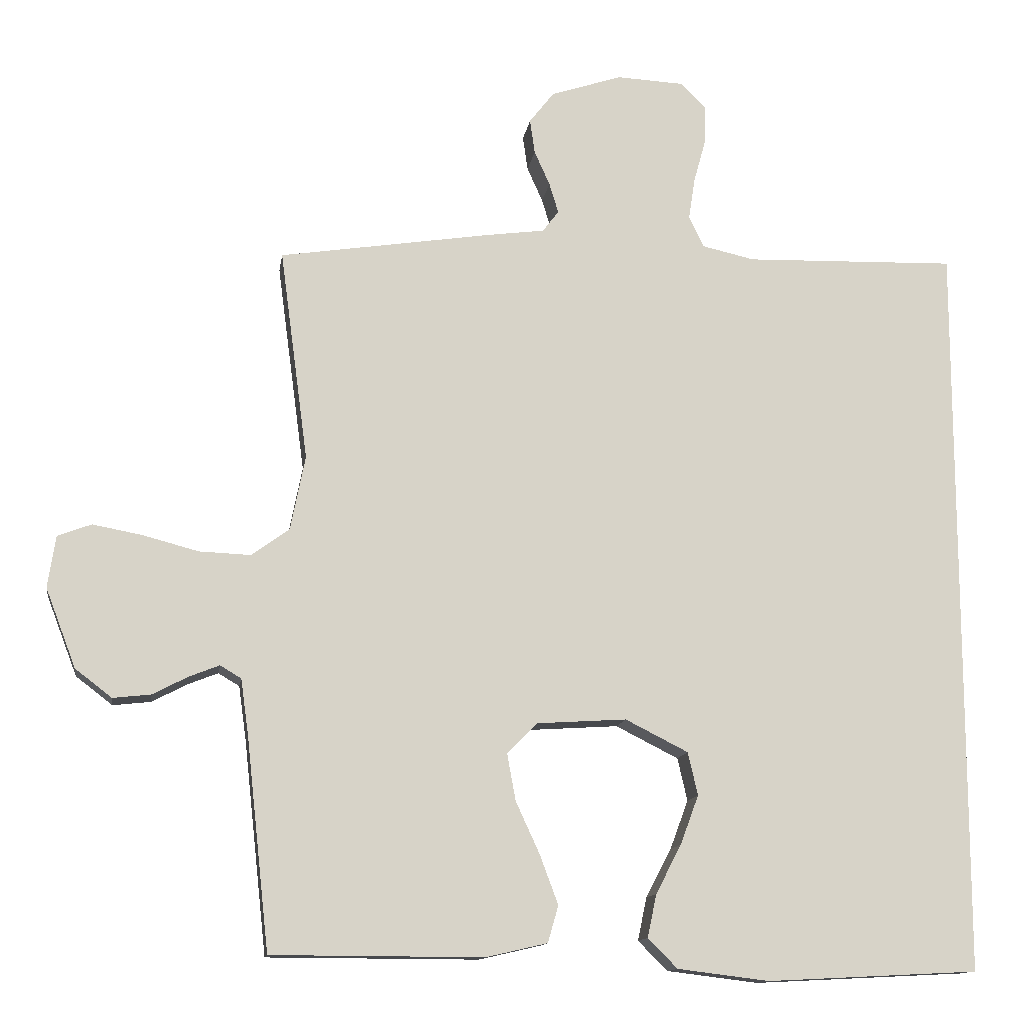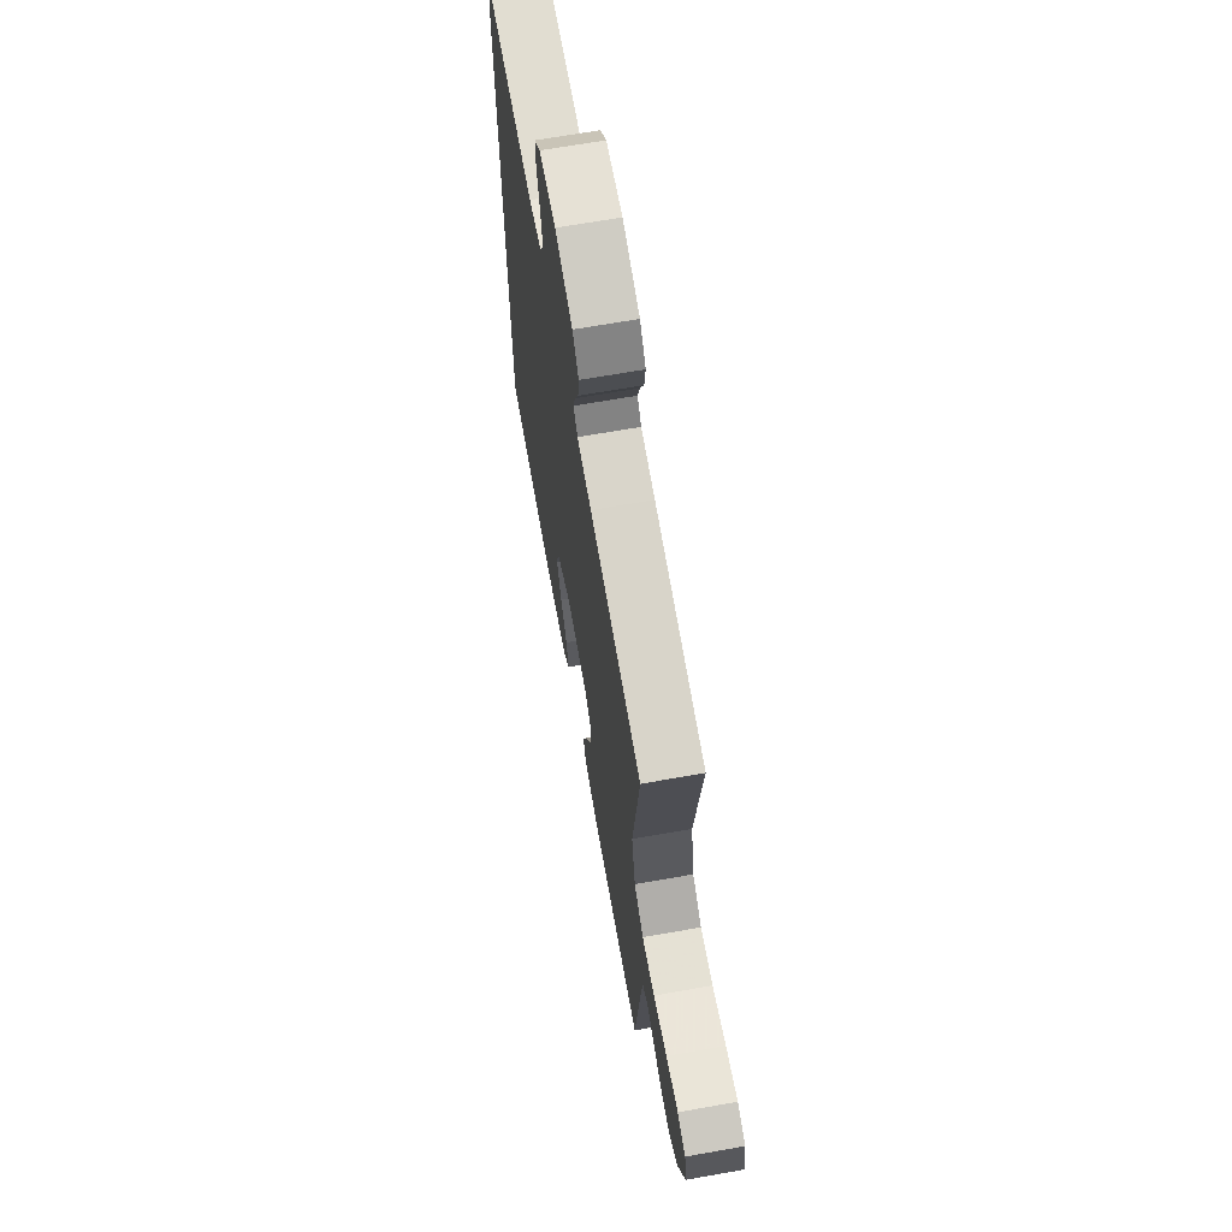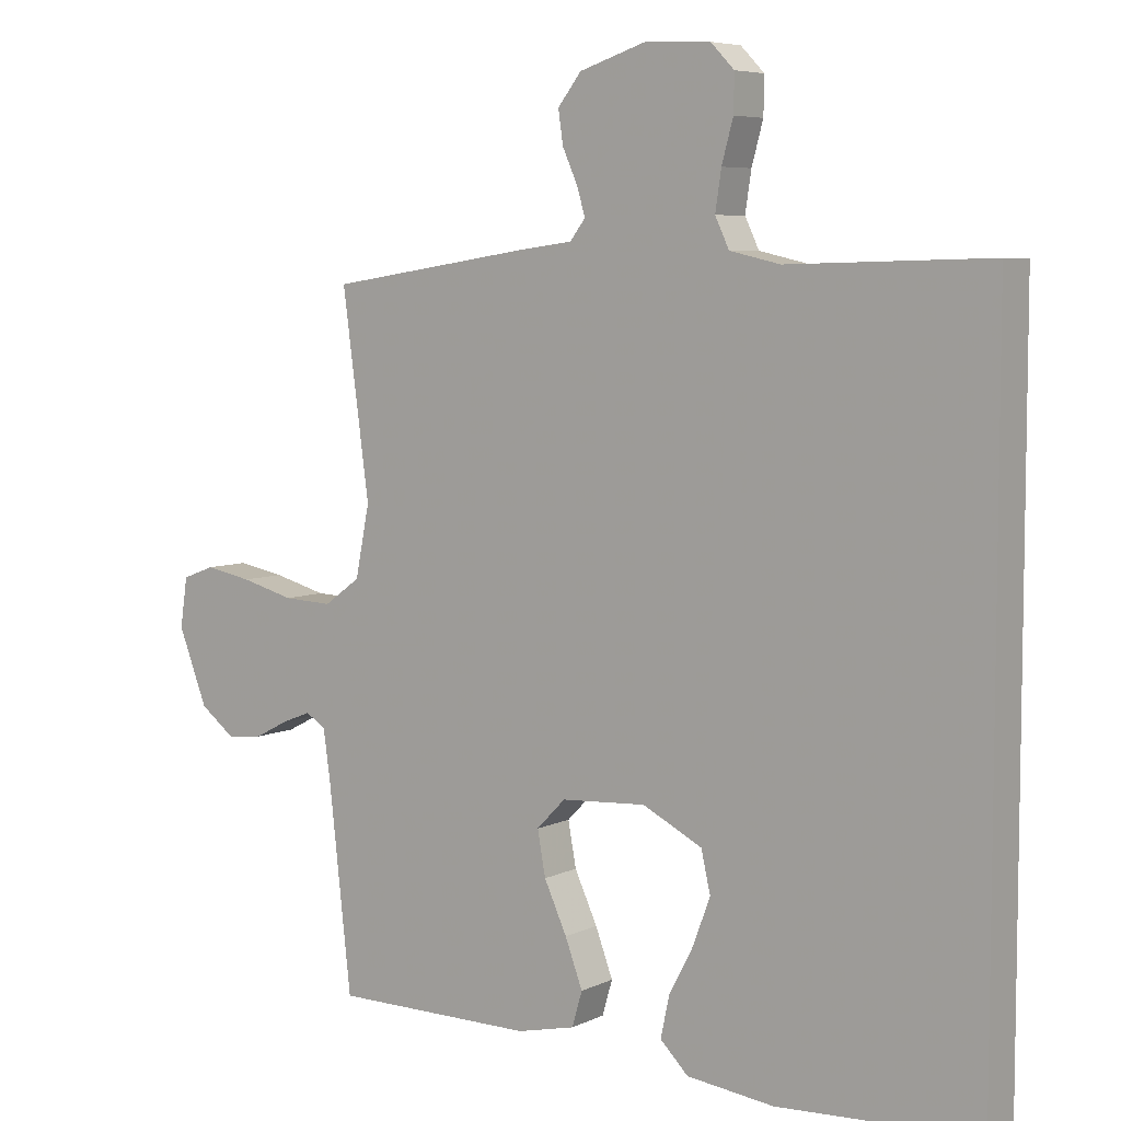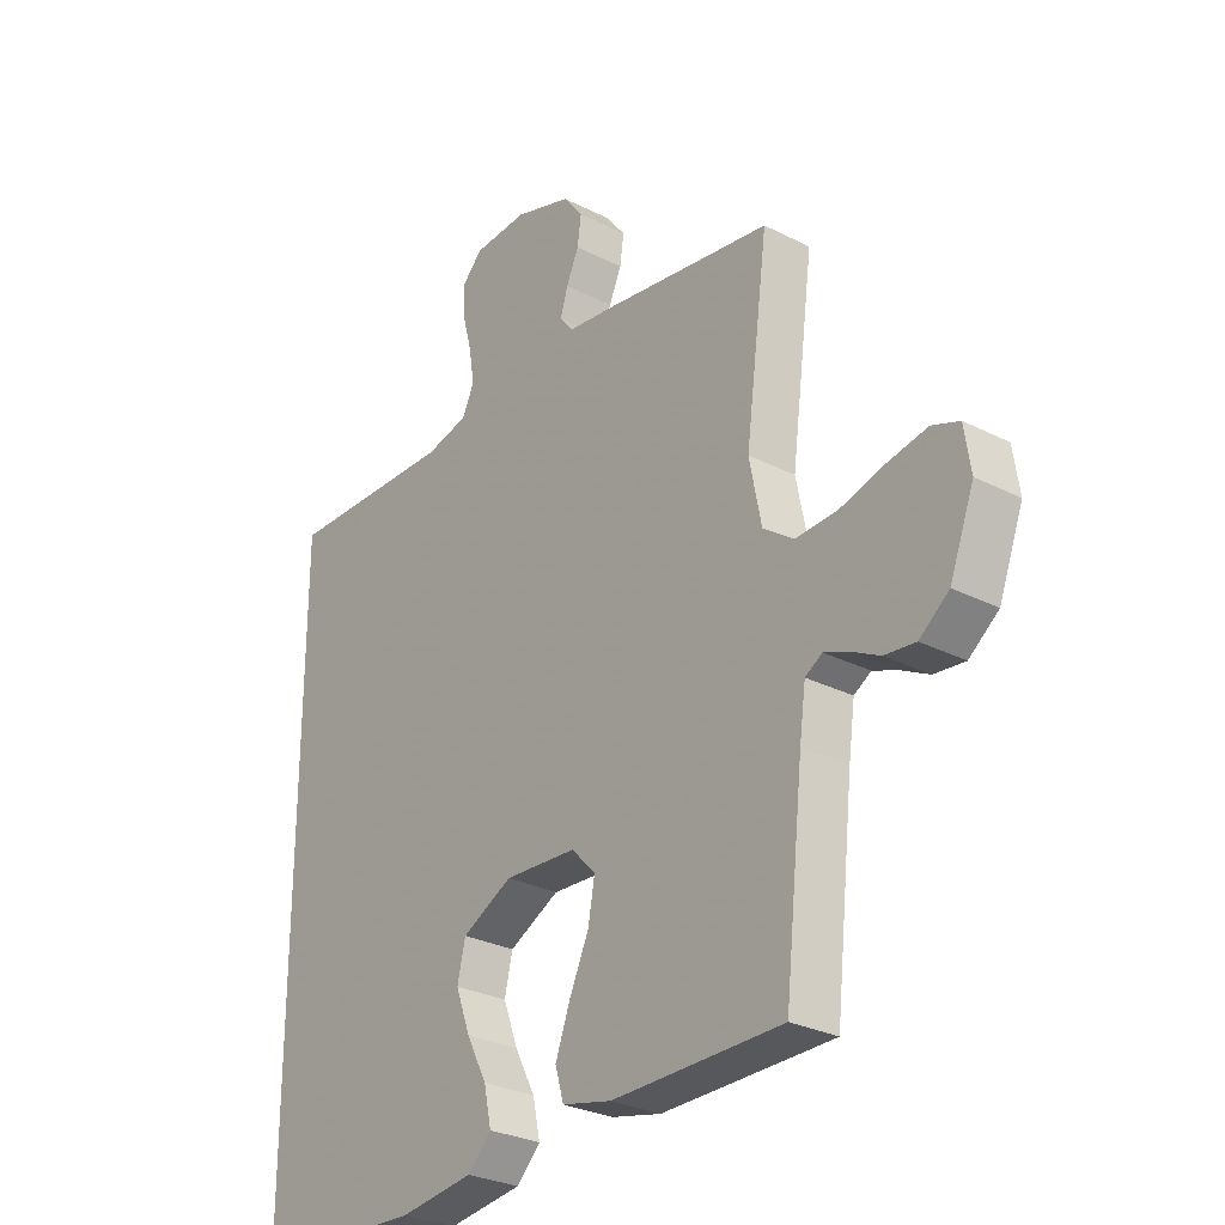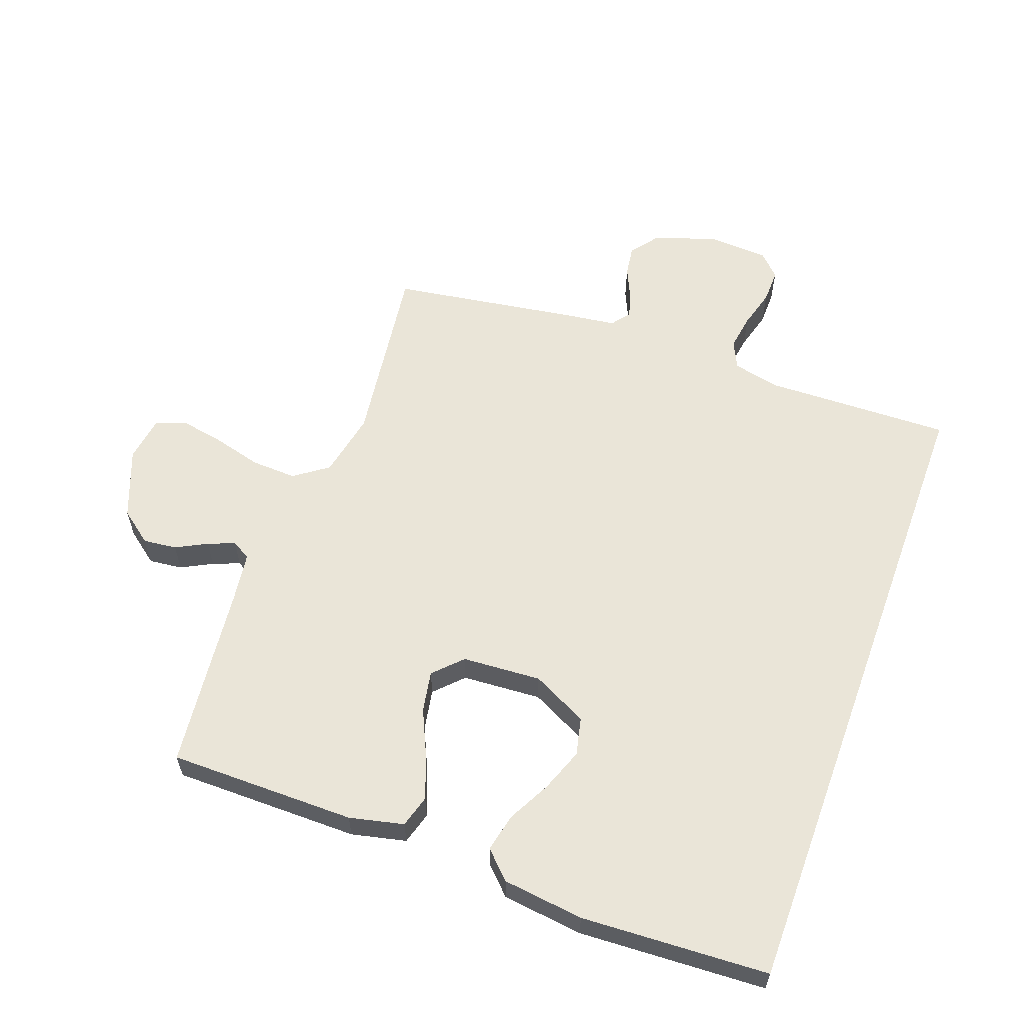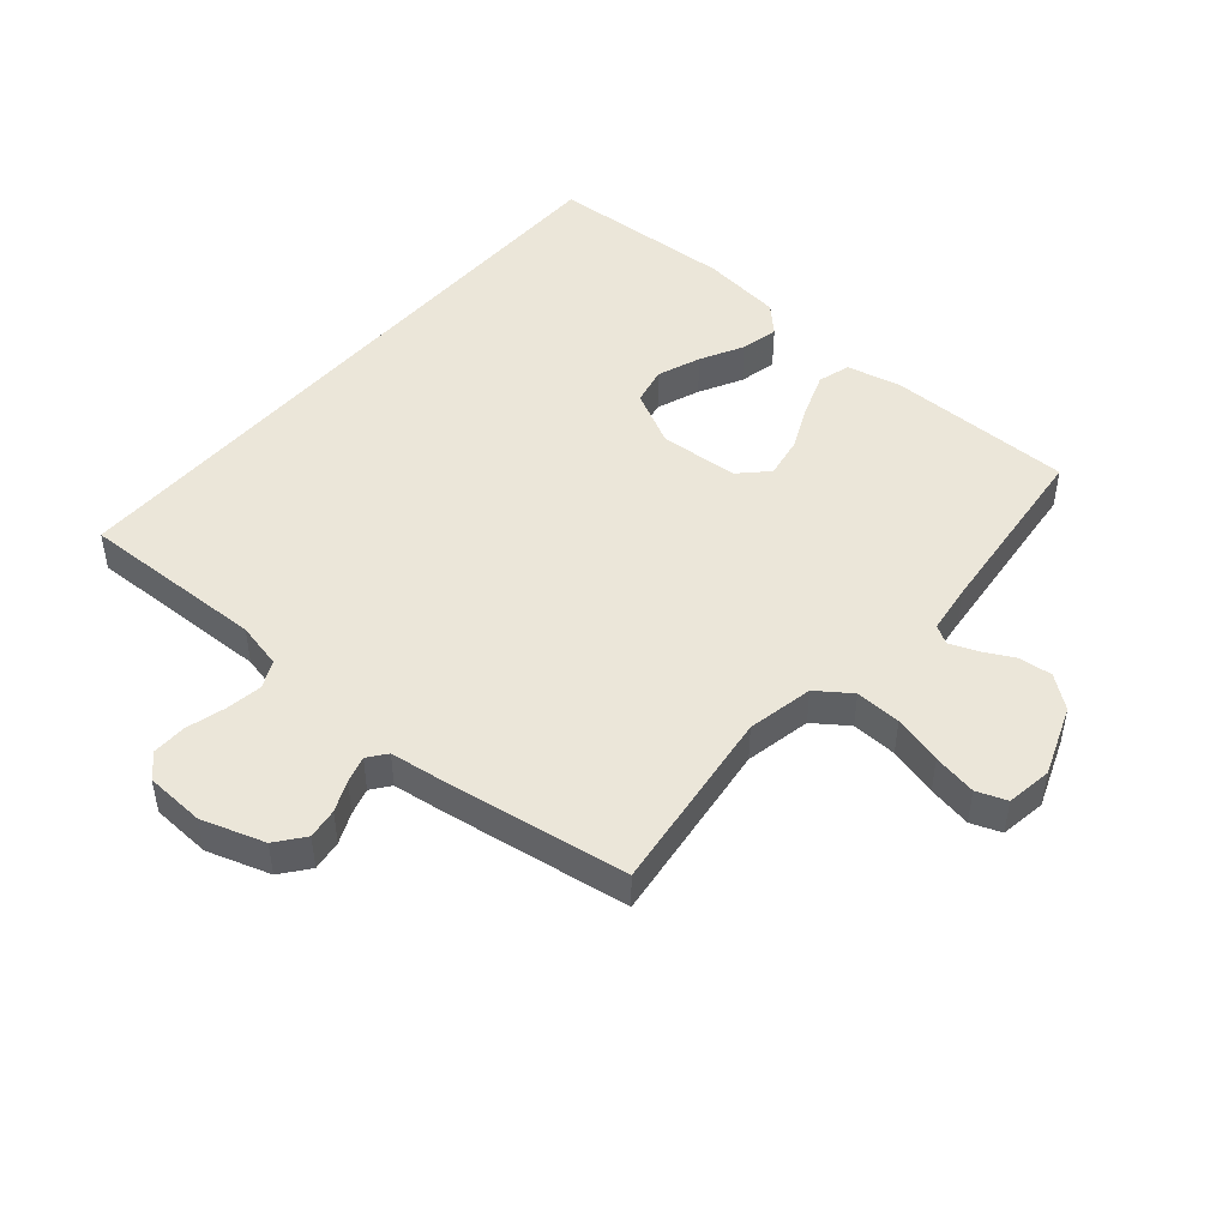
<metadata>
{"format":"obj","ext":"obj","renderer":"f3d","projection":"perspective","resolution":1024,"background":"white","views":[{"elev":-12.8,"azim":171.6,"up":"+Z"},{"elev":67.3,"azim":79.9,"up":"+Z"},{"elev":6.3,"azim":-144.1,"up":"+Z"},{"elev":-28.6,"azim":52.6,"up":"+Z"},{"elev":59.2,"azim":-159.9,"up":"+Y"},{"elev":47.3,"azim":40.7,"up":"+Y"}]}
</metadata>
<code>
v 0.5 0.07 -0.5
v 0.2 0.07 -0.501
v 0.113 0.07 -0.481
v 0.098 0.07 -0.429
v 0.124 0.07 -0.359
v 0.158 0.07 -0.285
v 0.17 0.07 -0.219
v 0.127 0.07 -0.175
v 0 0.07 -0.167
v -0.089 0.07 -0.212
v -0.103 0.07 -0.273
v -0.077 0.07 -0.343
v -0.041 0.07 -0.412
v -0.028 0.07 -0.473
v -0.07 0.07 -0.515
v -0.2 0.07 -0.531
v -0.5 0.07 -0.516
v -0.5 0.07 0.536
v -0.2 0.07 0.528
v -0.125 0.07 0.545
v -0.104 0.07 0.589
v -0.113 0.07 0.648
v -0.13 0.07 0.71
v -0.131 0.07 0.765
v -0.096 0.07 0.801
v 0 0.07 0.806
v 0.101 0.07 0.773
v 0.136 0.07 0.728
v 0.129 0.07 0.679
v 0.107 0.07 0.63
v 0.094 0.07 0.587
v 0.117 0.07 0.557
v 0.2 0.07 0.546
v 0.5 0.07 0.5
v 0.46 0.07 0.2
v 0.481 0.07 0.094
v 0.535 0.07 0.055
v 0.608 0.07 0.058
v 0.687 0.07 0.079
v 0.757 0.07 0.092
v 0.805 0.07 0.074
v 0.816 0.07 0
v 0.773 0.07 -0.112
v 0.721 0.07 -0.152
v 0.667 0.07 -0.146
v 0.617 0.07 -0.12
v 0.574 0.07 -0.103
v 0.544 0.07 -0.121
v 0.533 0.07 -0.2
v 0.5 0 -0.5
v 0.2 0 -0.501
v 0.113 0 -0.481
v 0.098 0 -0.429
v 0.124 0 -0.359
v 0.158 0 -0.285
v 0.17 0 -0.219
v 0.127 0 -0.175
v 0 0 -0.167
v -0.089 0 -0.212
v -0.103 0 -0.273
v -0.077 0 -0.343
v -0.041 0 -0.412
v -0.028 0 -0.473
v -0.07 0 -0.515
v -0.2 0 -0.531
v -0.5 0 -0.516
v -0.5 0 0.536
v -0.2 0 0.528
v -0.125 0 0.545
v -0.104 0 0.589
v -0.113 0 0.648
v -0.13 0 0.71
v -0.131 0 0.765
v -0.096 0 0.801
v 0 0 0.806
v 0.101 0 0.773
v 0.136 0 0.728
v 0.129 0 0.679
v 0.107 0 0.63
v 0.094 0 0.587
v 0.117 0 0.557
v 0.2 0 0.546
v 0.5 0 0.5
v 0.46 0 0.2
v 0.481 0 0.094
v 0.535 0 0.055
v 0.608 0 0.058
v 0.687 0 0.079
v 0.757 0 0.092
v 0.805 0 0.074
v 0.816 0 0
v 0.773 0 -0.112
v 0.721 0 -0.152
v 0.667 0 -0.146
v 0.617 0 -0.12
v 0.574 0 -0.103
v 0.544 0 -0.121
v 0.533 0 -0.2
f 44 45 46
f 43 44 46
f 42 43 46
f 41 42 46
f 40 41 46
f 39 40 46
f 38 39 46
f 37 38 46 47
f 36 37 47 48
f 32 33 34 35
f 32 35 36
f 28 29 30
f 27 28 30
f 26 27 30
f 25 26 30
f 24 25 30
f 23 24 30
f 22 23 30
f 21 22 30 31
f 20 21 31 32
f 16 17 18 19
f 14 15 16
f 13 14 16
f 12 13 16
f 11 12 16
f 16 19 20
f 11 16 20
f 10 11 20
f 4 5 6
f 3 4 6
f 2 3 6
f 1 2 6
f 49 1 6
f 49 6 7
f 48 49 7 8
f 36 48 8 9
f 20 32 36
f 10 20 36
f 9 10 36
f 95 94 93
f 95 93 92
f 95 92 91
f 95 91 90
f 95 90 89
f 95 89 88
f 95 88 87
f 96 95 87 86
f 97 96 86 85
f 84 83 82 81
f 85 84 81
f 79 78 77
f 79 77 76
f 79 76 75
f 79 75 74
f 79 74 73
f 79 73 72
f 79 72 71
f 80 79 71 70
f 81 80 70 69
f 68 67 66 65
f 65 64 63
f 65 63 62
f 65 62 61
f 65 61 60
f 69 68 65
f 69 65 60
f 69 60 59
f 55 54 53
f 55 53 52
f 55 52 51
f 55 51 50
f 55 50 98
f 56 55 98
f 57 56 98 97
f 58 57 97 85
f 85 81 69
f 85 69 59
f 85 59 58
f 1 50 51 2
f 2 51 52 3
f 3 52 53 4
f 4 53 54 5
f 5 54 55 6
f 6 55 56 7
f 7 56 57 8
f 8 57 58 9
f 9 58 59 10
f 10 59 60 11
f 11 60 61 12
f 12 61 62 13
f 13 62 63 14
f 14 63 64 15
f 15 64 65 16
f 16 65 66 17
f 17 66 67 18
f 18 67 68 19
f 19 68 69 20
f 20 69 70 21
f 21 70 71 22
f 22 71 72 23
f 23 72 73 24
f 24 73 74 25
f 25 74 75 26
f 26 75 76 27
f 27 76 77 28
f 28 77 78 29
f 29 78 79 30
f 30 79 80 31
f 31 80 81 32
f 32 81 82 33
f 33 82 83 34
f 34 83 84 35
f 35 84 85 36
f 36 85 86 37
f 37 86 87 38
f 38 87 88 39
f 39 88 89 40
f 40 89 90 41
f 41 90 91 42
f 42 91 92 43
f 43 92 93 44
f 44 93 94 45
f 45 94 95 46
f 46 95 96 47
f 47 96 97 48
f 48 97 98 49
f 49 98 50 1

</code>
